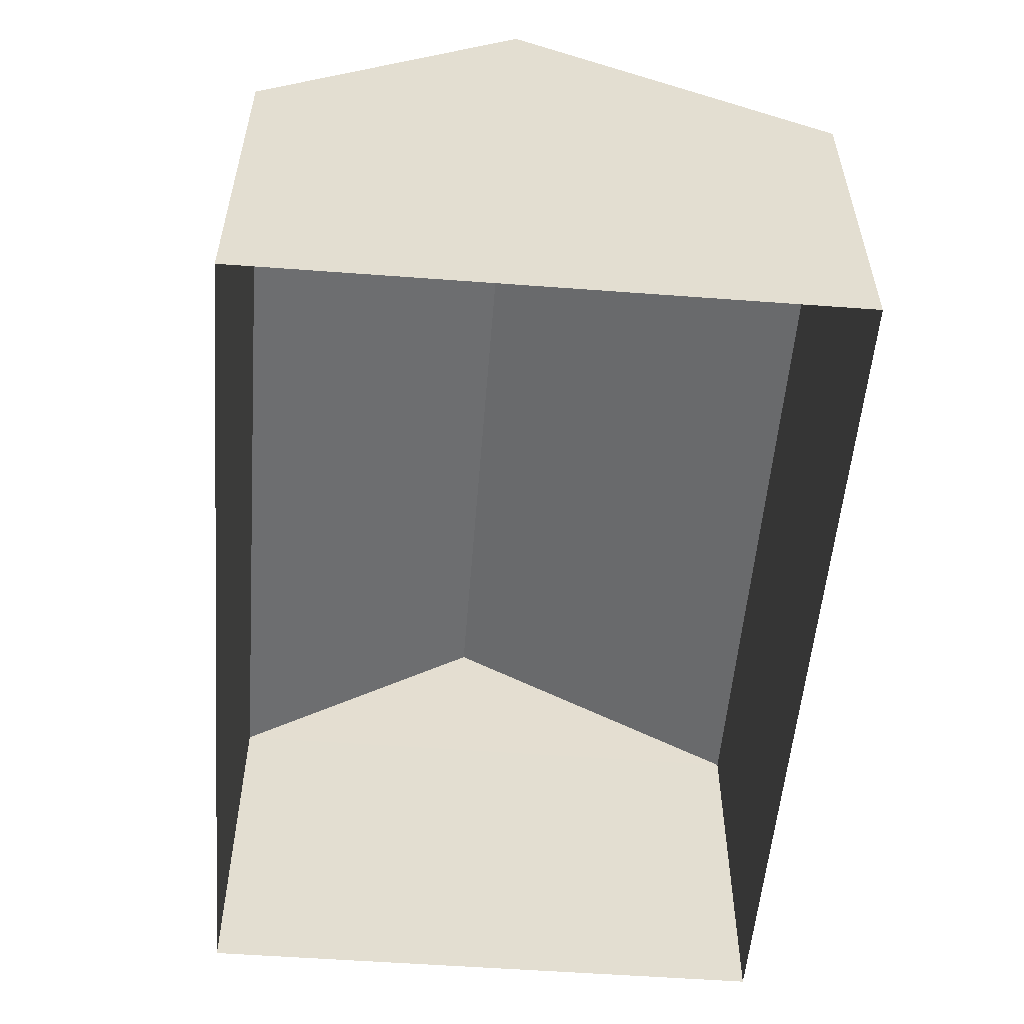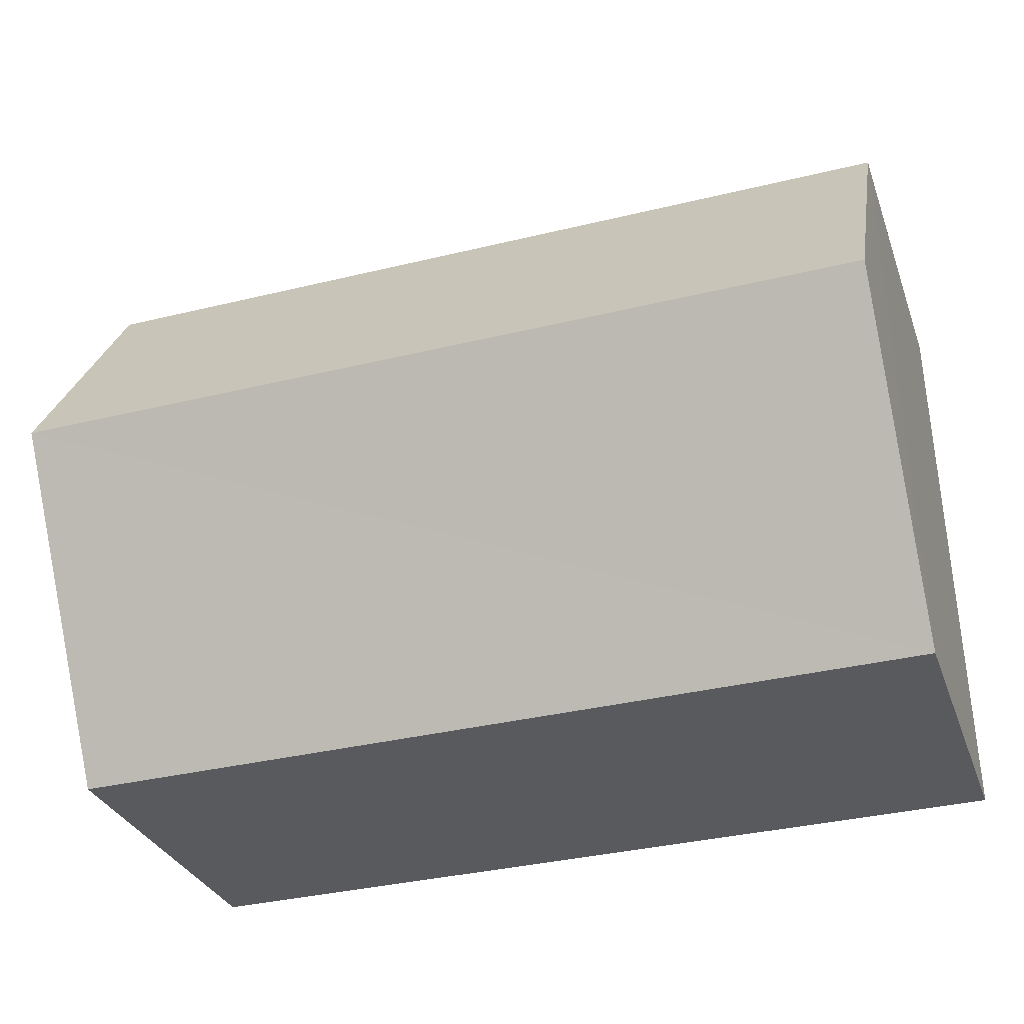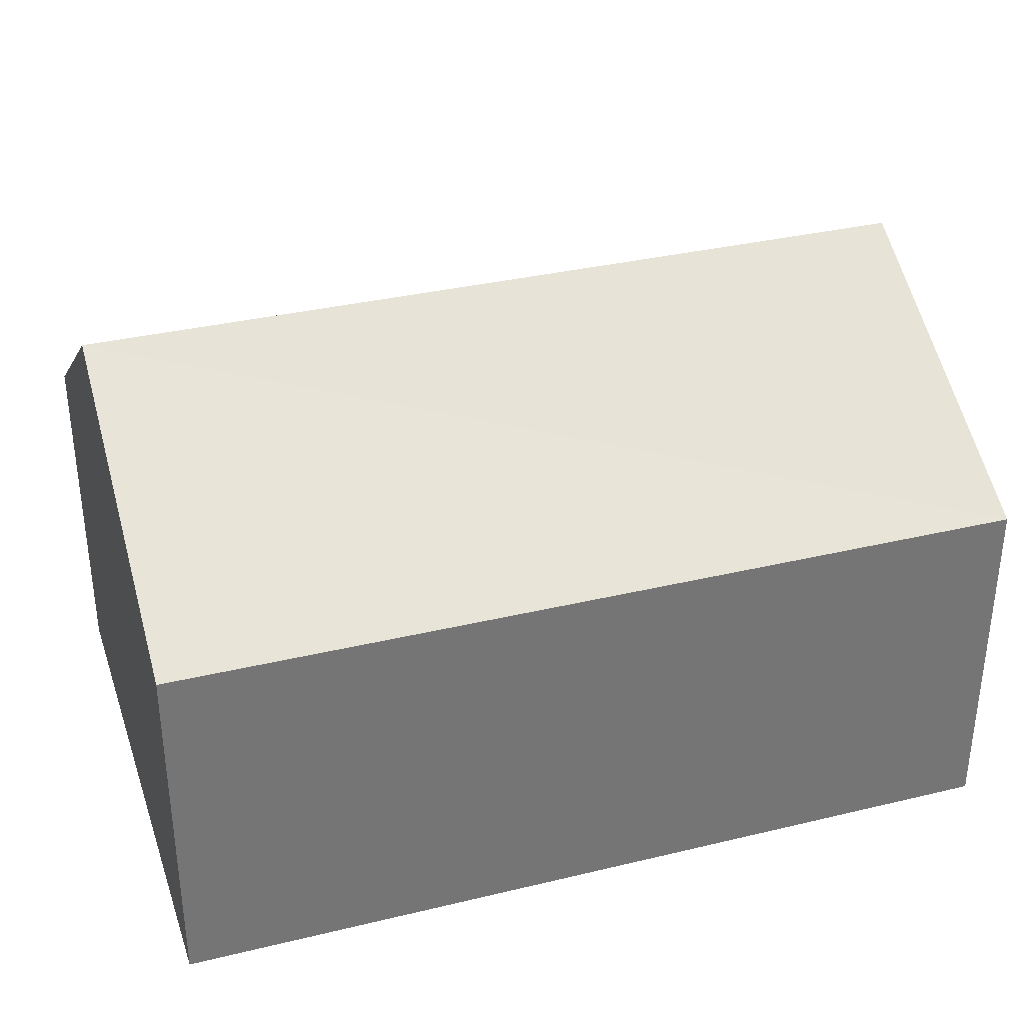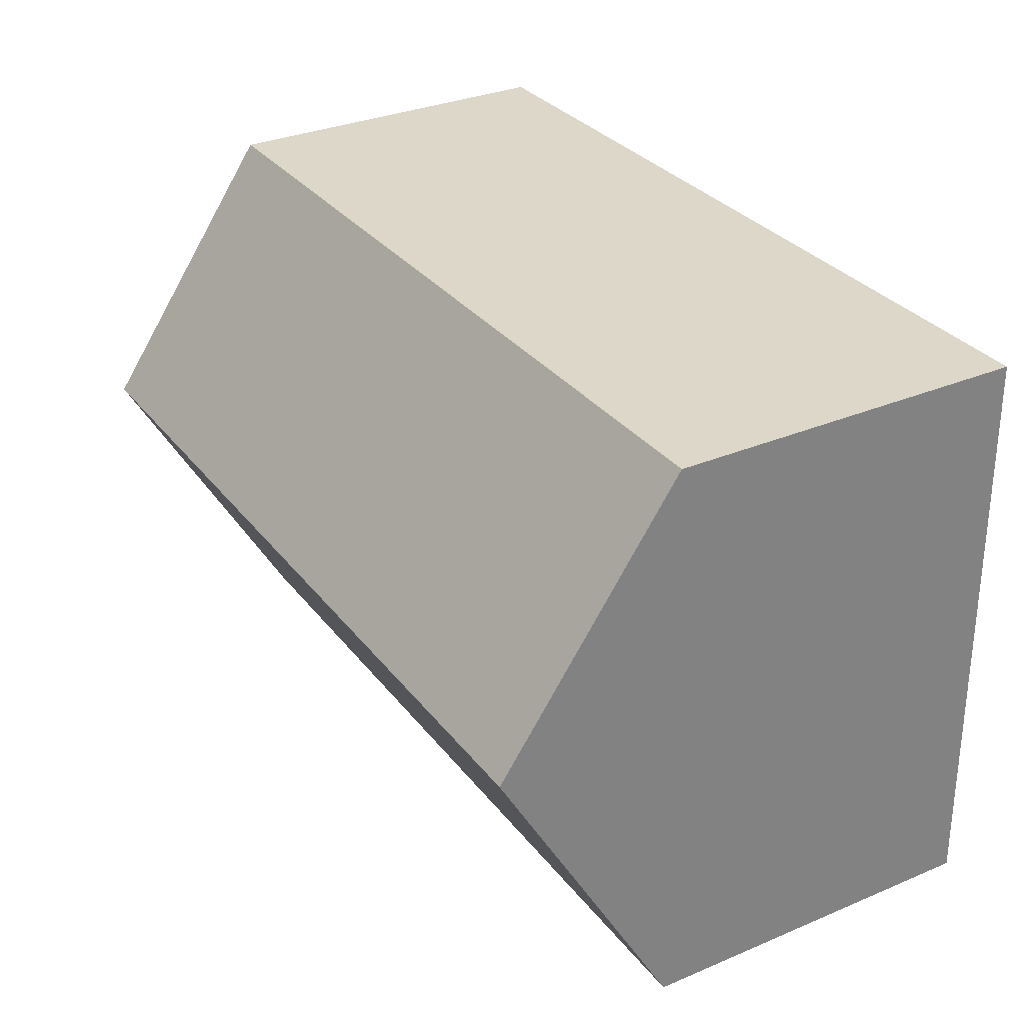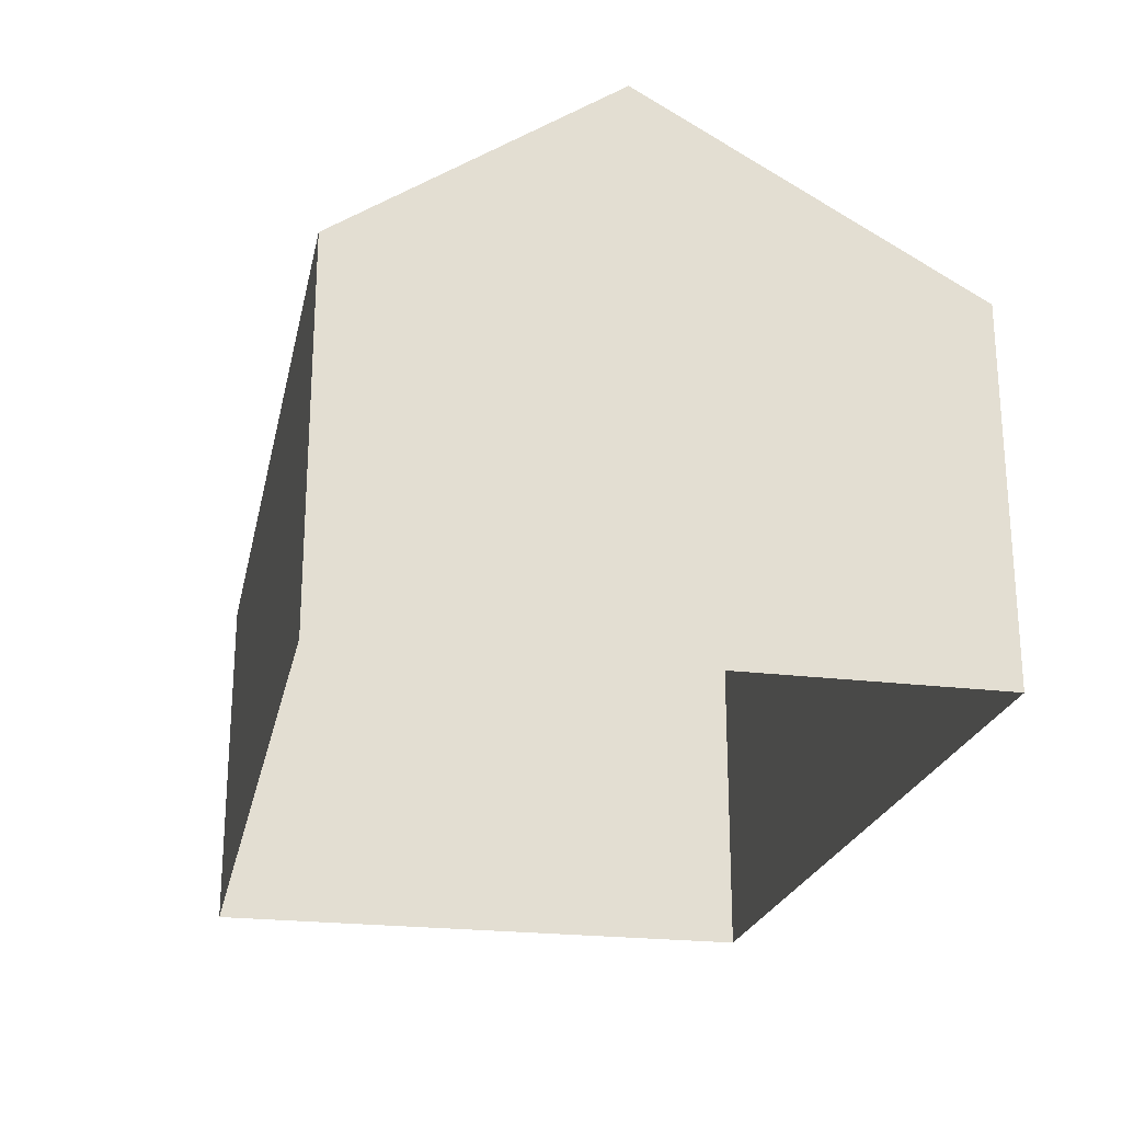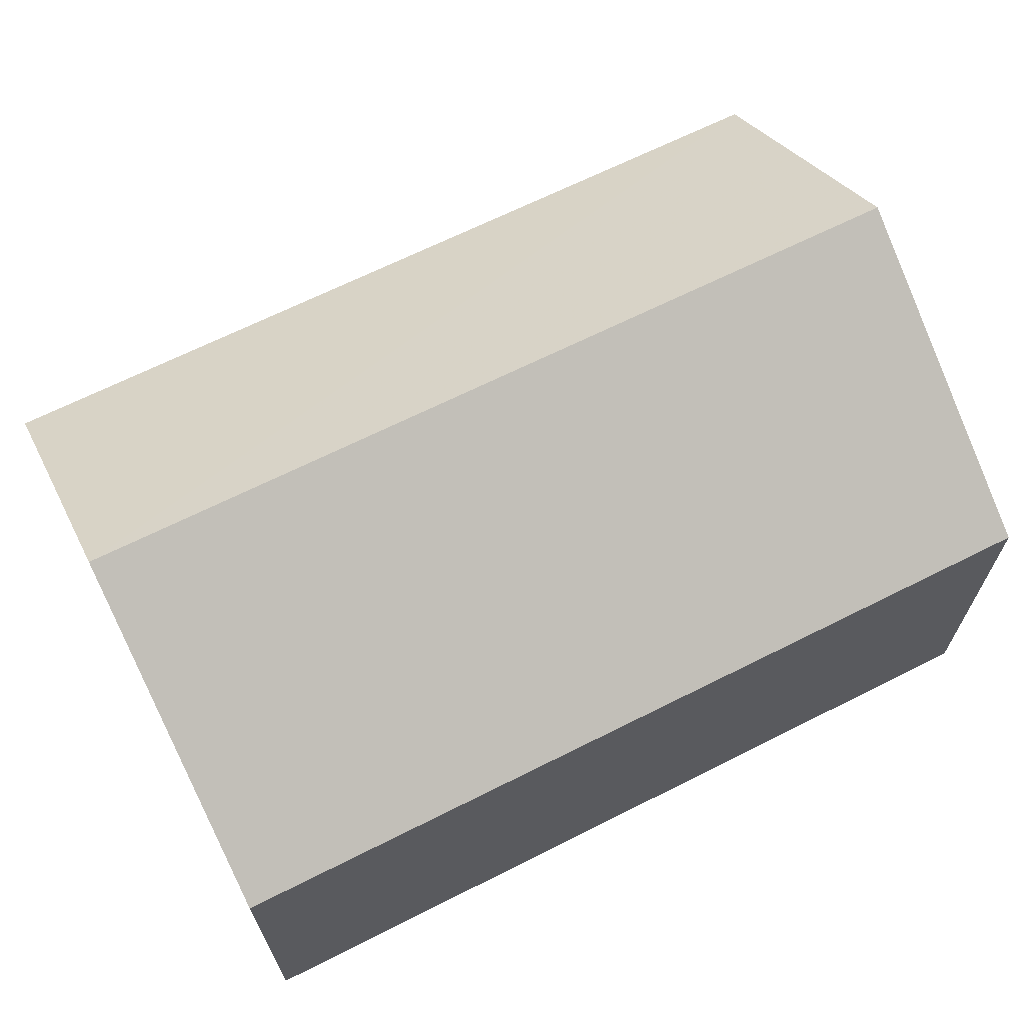
<metadata>
{"format":"obj","ext":"obj","renderer":"f3d","projection":"perspective","resolution":1024,"background":"white","views":[{"elev":-54.4,"azim":-93.3,"up":"+Z"},{"elev":-30.8,"azim":18.1,"up":"+Y"},{"elev":33.9,"azim":-16.9,"up":"+Z"},{"elev":32.1,"azim":59.5,"up":"+Y"},{"elev":-23.0,"azim":-100.6,"up":"+Z"},{"elev":66.5,"azim":-25.6,"up":"+Z"}]}
</metadata>
<code>
v -3.73e+05 -1.037e+05 29.83
v -3.73e+05 -1.037e+05 29.83
v -3.73e+05 -1.037e+05 29.83
v -3.73e+05 -1.037e+05 29.83
v -3.73e+05 -1.037e+05 38.13
v -3.73e+05 -1.037e+05 35.34
v -3.73e+05 -1.037e+05 38.12
v -3.73e+05 -1.037e+05 35.34
v -3.73e+05 -1.037e+05 35.33
v -3.73e+05 -1.037e+05 35.33
f 1 2 3
f 1 4 2
f 5 6 7
f 5 8 6
f 9 10 5
f 7 9 5
f 10 1 3
f 10 9 1
f 4 1 6
f 6 9 7
f 6 1 9
f 8 2 4
f 6 8 4
f 10 3 8
f 10 8 5
f 3 2 8

</code>
